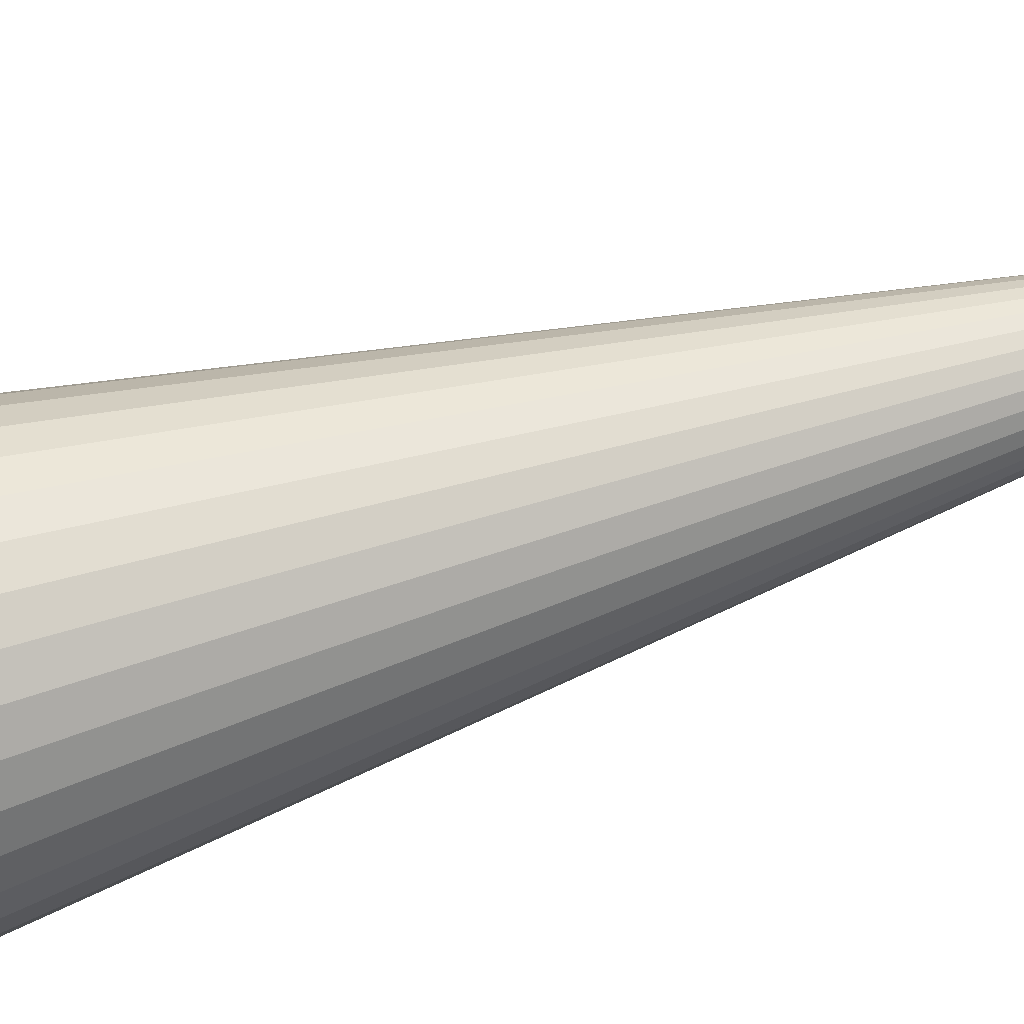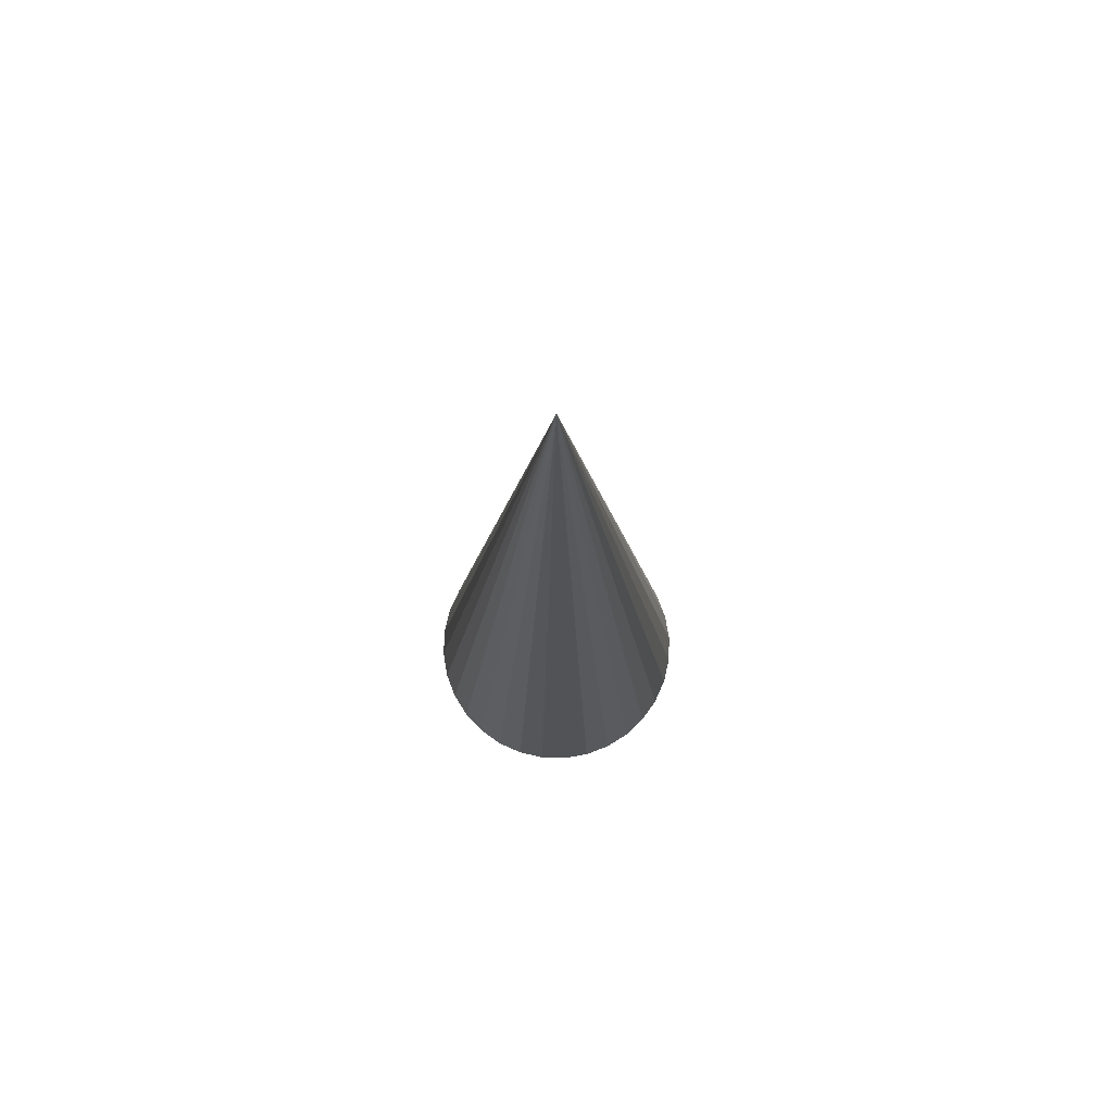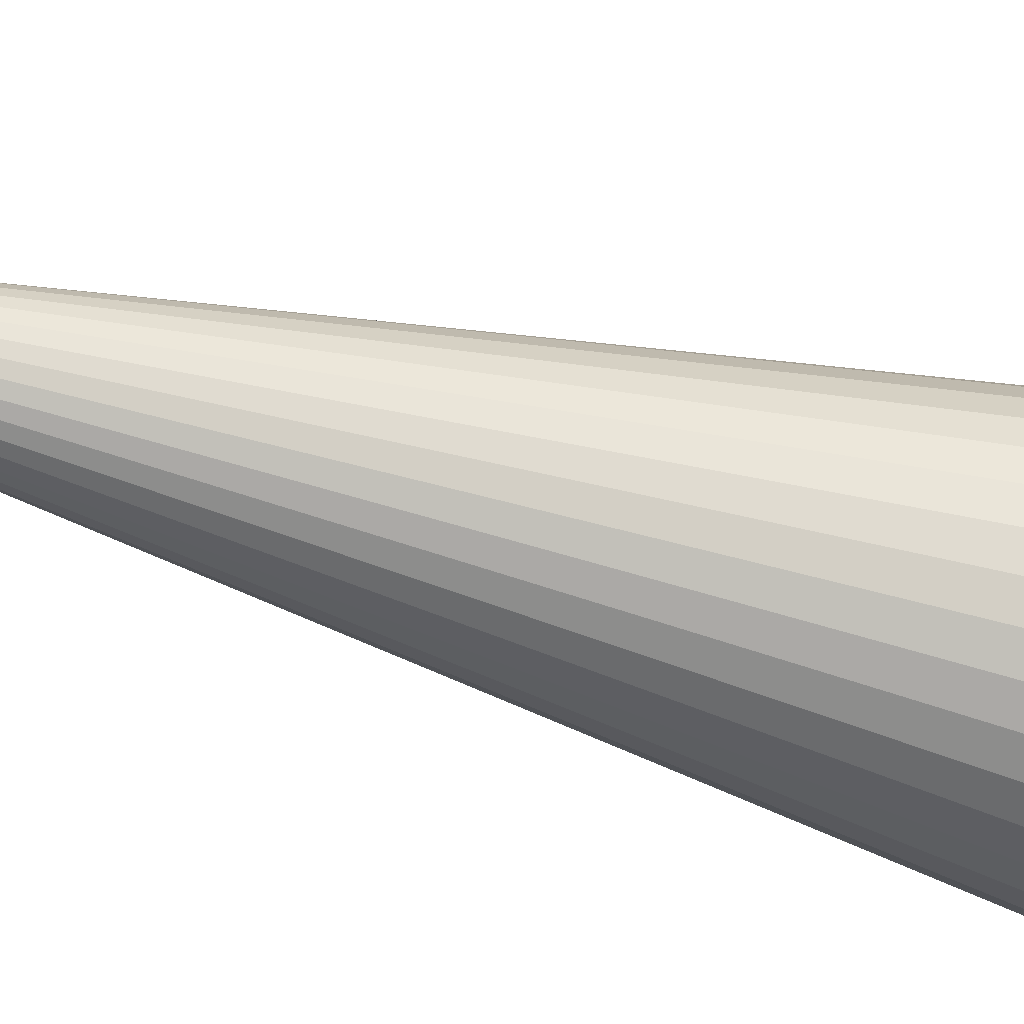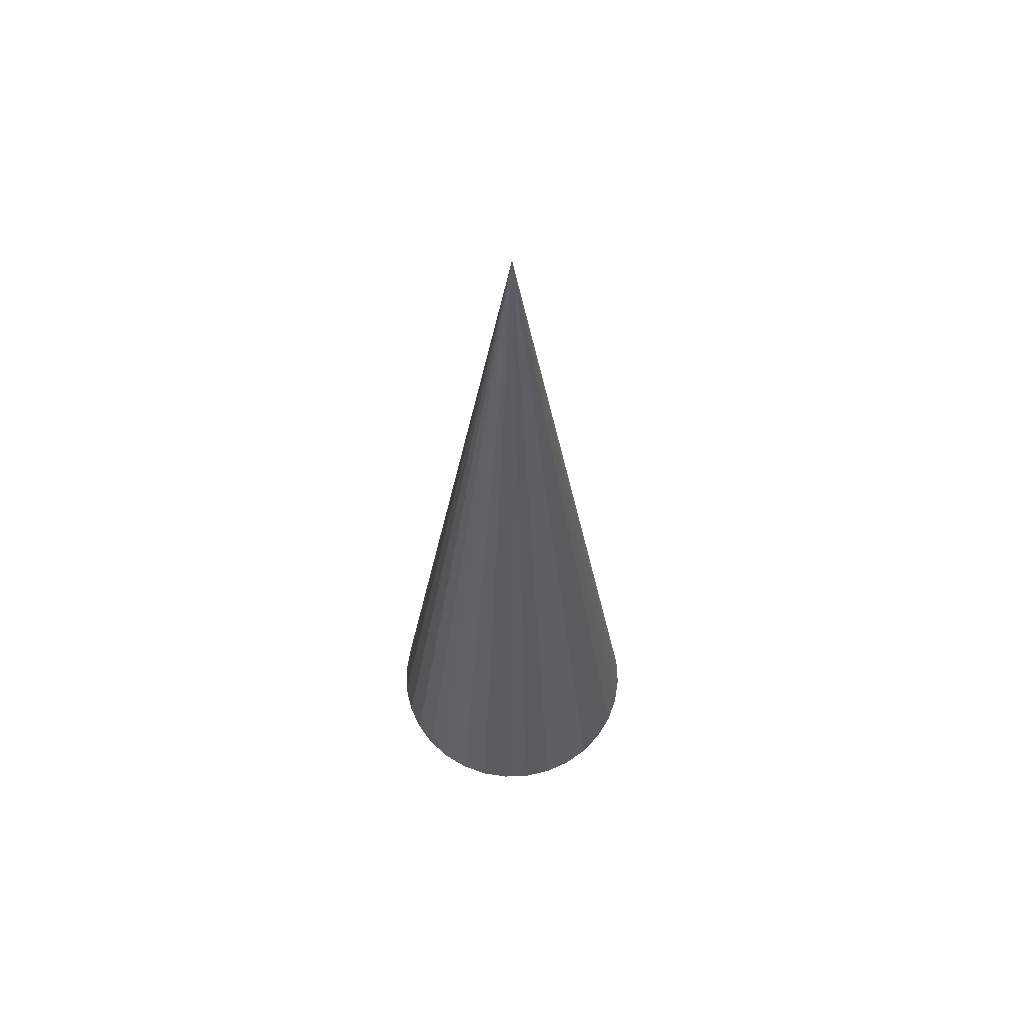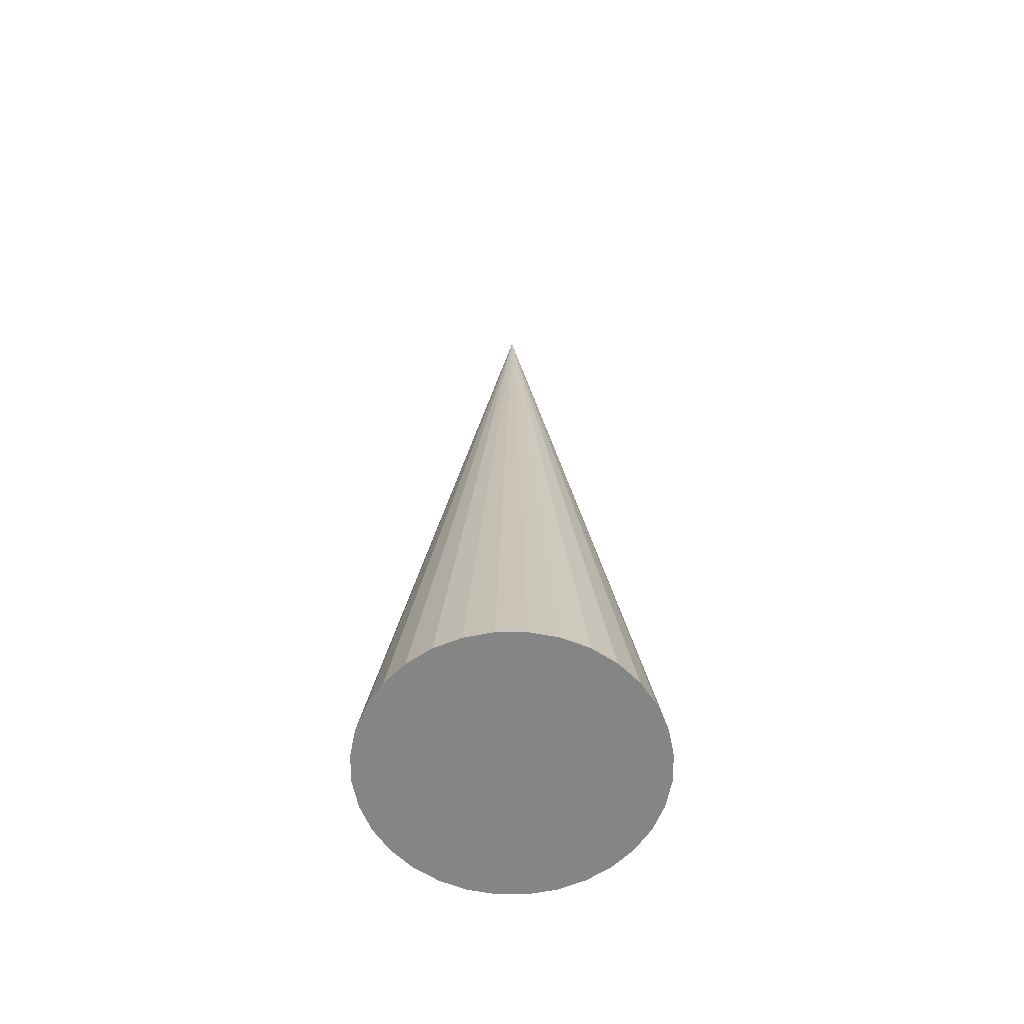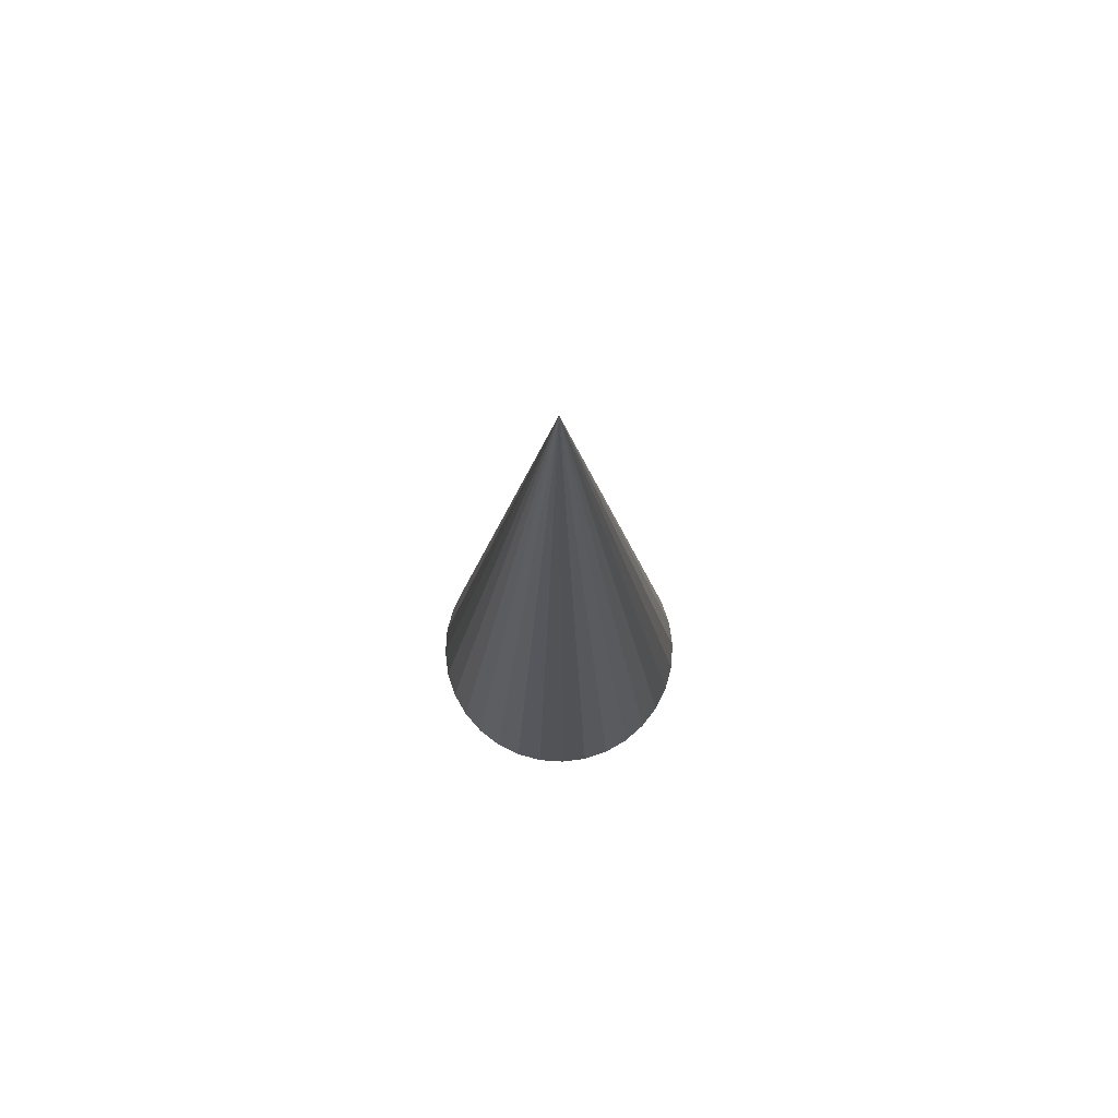
<metadata>
{"format":"obj","ext":"obj","renderer":"f3d","projection":"perspective","resolution":1024,"background":"white","views":[{"elev":65.8,"azim":-106.8,"up":"+Y"},{"elev":76.3,"azim":-150.3,"up":"+Z"},{"elev":-69.5,"azim":75.0,"up":"+Y"},{"elev":62.3,"azim":93.4,"up":"+Z"},{"elev":-61.6,"azim":73.3,"up":"+Z"},{"elev":76.3,"azim":-35.5,"up":"+Z"}]}
</metadata>
<code>
o Cone_Cone.001
v 0 0.15 -0.5
v 0 -0 0.5
v 0.02926 0.1471 -0.5
v 0.0574 0.1386 -0.5
v 0.08334 0.1247 -0.5
v 0.1061 0.1061 -0.5
v 0.1247 0.08334 -0.5
v 0.1386 0.0574 -0.5
v 0.1471 0.02926 -0.5
v 0.15 0 -0.5
v 0.1471 -0.02926 -0.5
v 0.1386 -0.0574 -0.5
v 0.1247 -0.08334 -0.5
v 0.1061 -0.1061 -0.5
v 0.08334 -0.1247 -0.5
v 0.0574 -0.1386 -0.5
v 0.02926 -0.1471 -0.5
v -0 -0.15 -0.5
v -0.02926 -0.1471 -0.5
v -0.0574 -0.1386 -0.5
v -0.08334 -0.1247 -0.5
v -0.1061 -0.1061 -0.5
v -0.1247 -0.08334 -0.5
v -0.1386 -0.0574 -0.5
v -0.1471 -0.02926 -0.5
v -0.15 0 -0.5
v -0.1471 0.02926 -0.5
v -0.1386 0.0574 -0.5
v -0.1247 0.08334 -0.5
v -0.1061 0.1061 -0.5
v -0.08334 0.1247 -0.5
v -0.0574 0.1386 -0.5
v -0.02926 0.1471 -0.5
f 1 2 3
f 3 2 4
f 4 2 5
f 5 2 6
f 6 2 7
f 7 2 8
f 8 2 9
f 9 2 10
f 10 2 11
f 11 2 12
f 12 2 13
f 13 2 14
f 14 2 15
f 15 2 16
f 16 2 17
f 17 2 18
f 18 2 19
f 19 2 20
f 20 2 21
f 21 2 22
f 22 2 23
f 23 2 24
f 24 2 25
f 25 2 26
f 26 2 27
f 27 2 28
f 28 2 29
f 29 2 30
f 30 2 31
f 31 2 32
f 32 2 33
f 33 2 1
f 17 25 9
f 33 1 3
f 3 4 5
f 5 6 7
f 7 8 5
f 9 10 11
f 11 12 9
f 13 14 17
f 15 16 17
f 17 18 19
f 19 20 21
f 21 22 23
f 23 24 25
f 25 26 27
f 27 28 29
f 29 30 33
f 31 32 33
f 33 3 9
f 5 8 9
f 9 12 13
f 14 15 17
f 17 19 25
f 21 23 25
f 25 27 33
f 30 31 33
f 3 5 9
f 9 13 17
f 19 21 25
f 27 29 33
f 33 9 25

</code>
